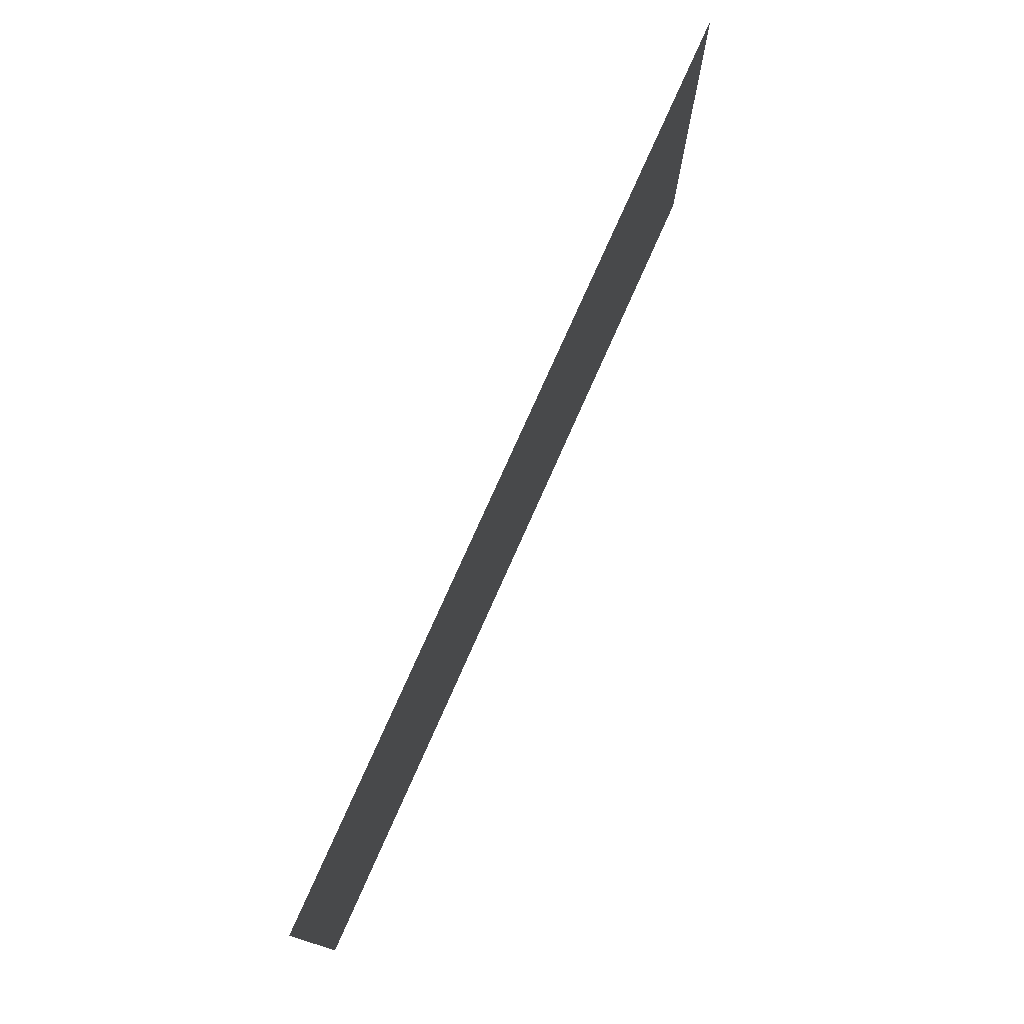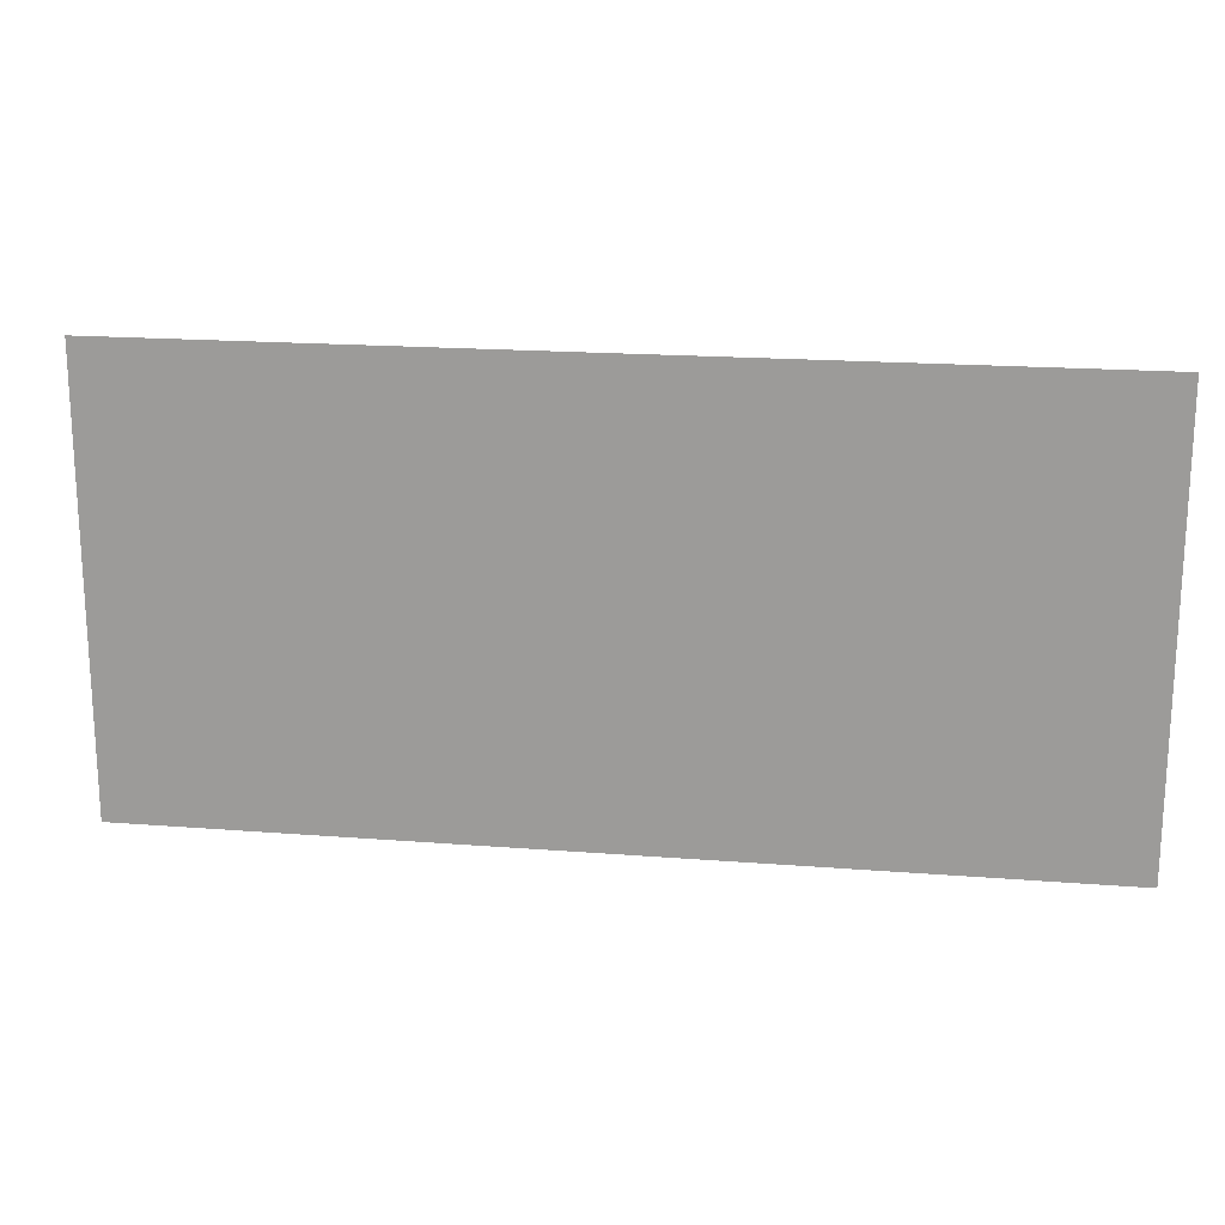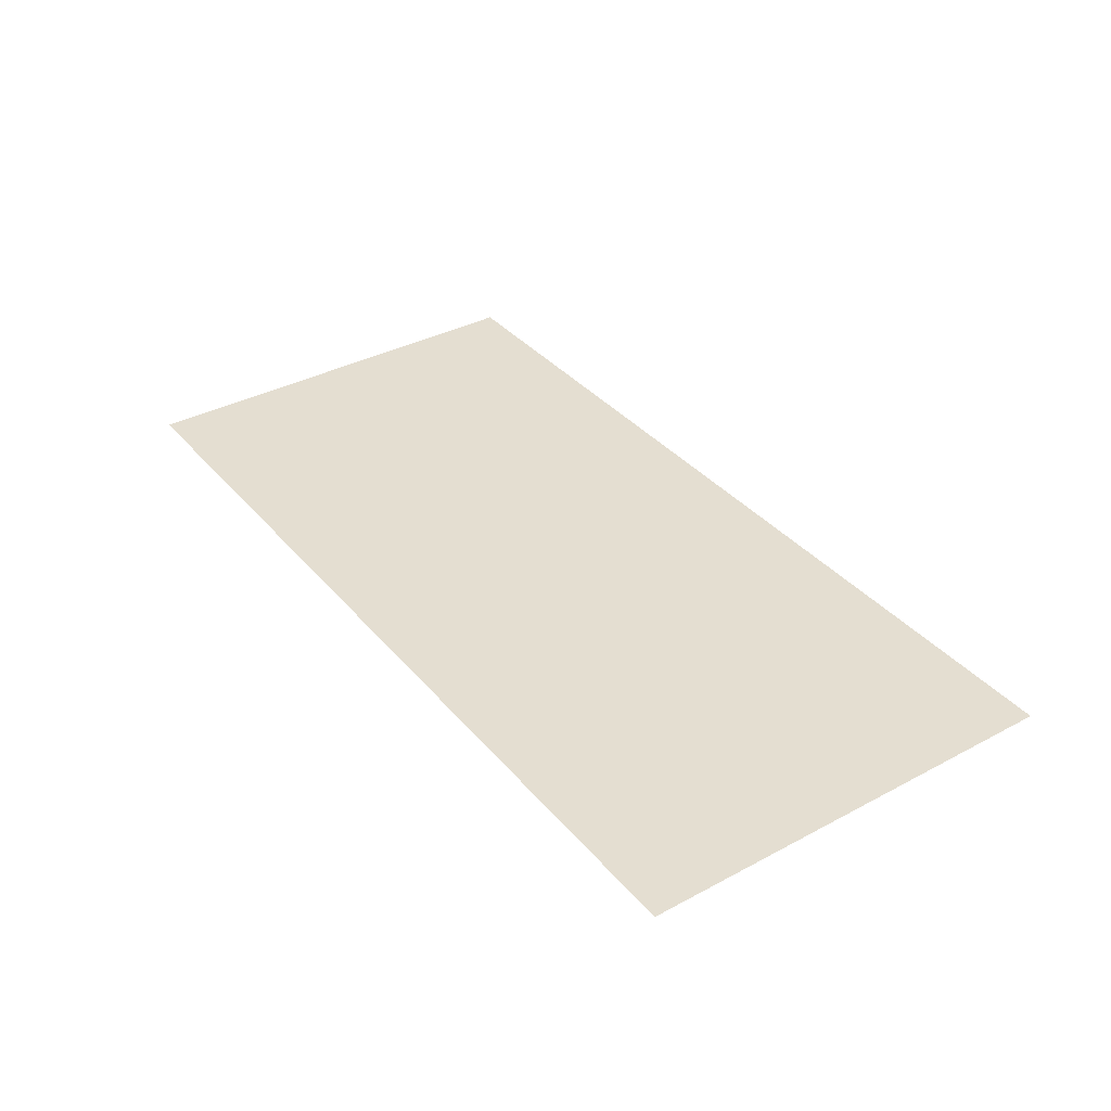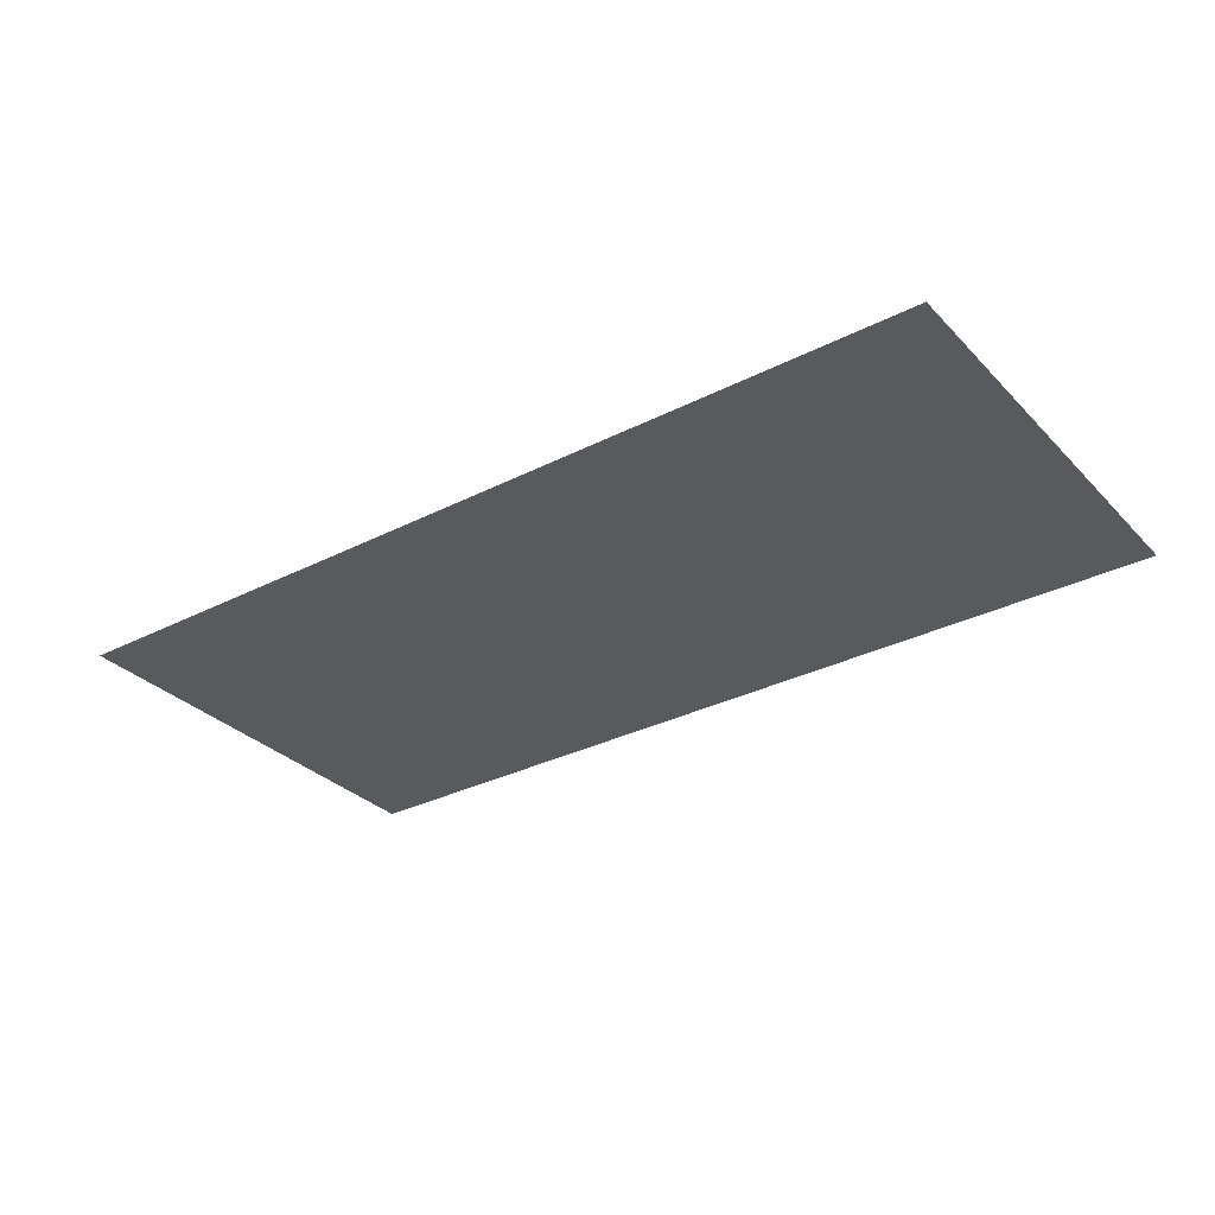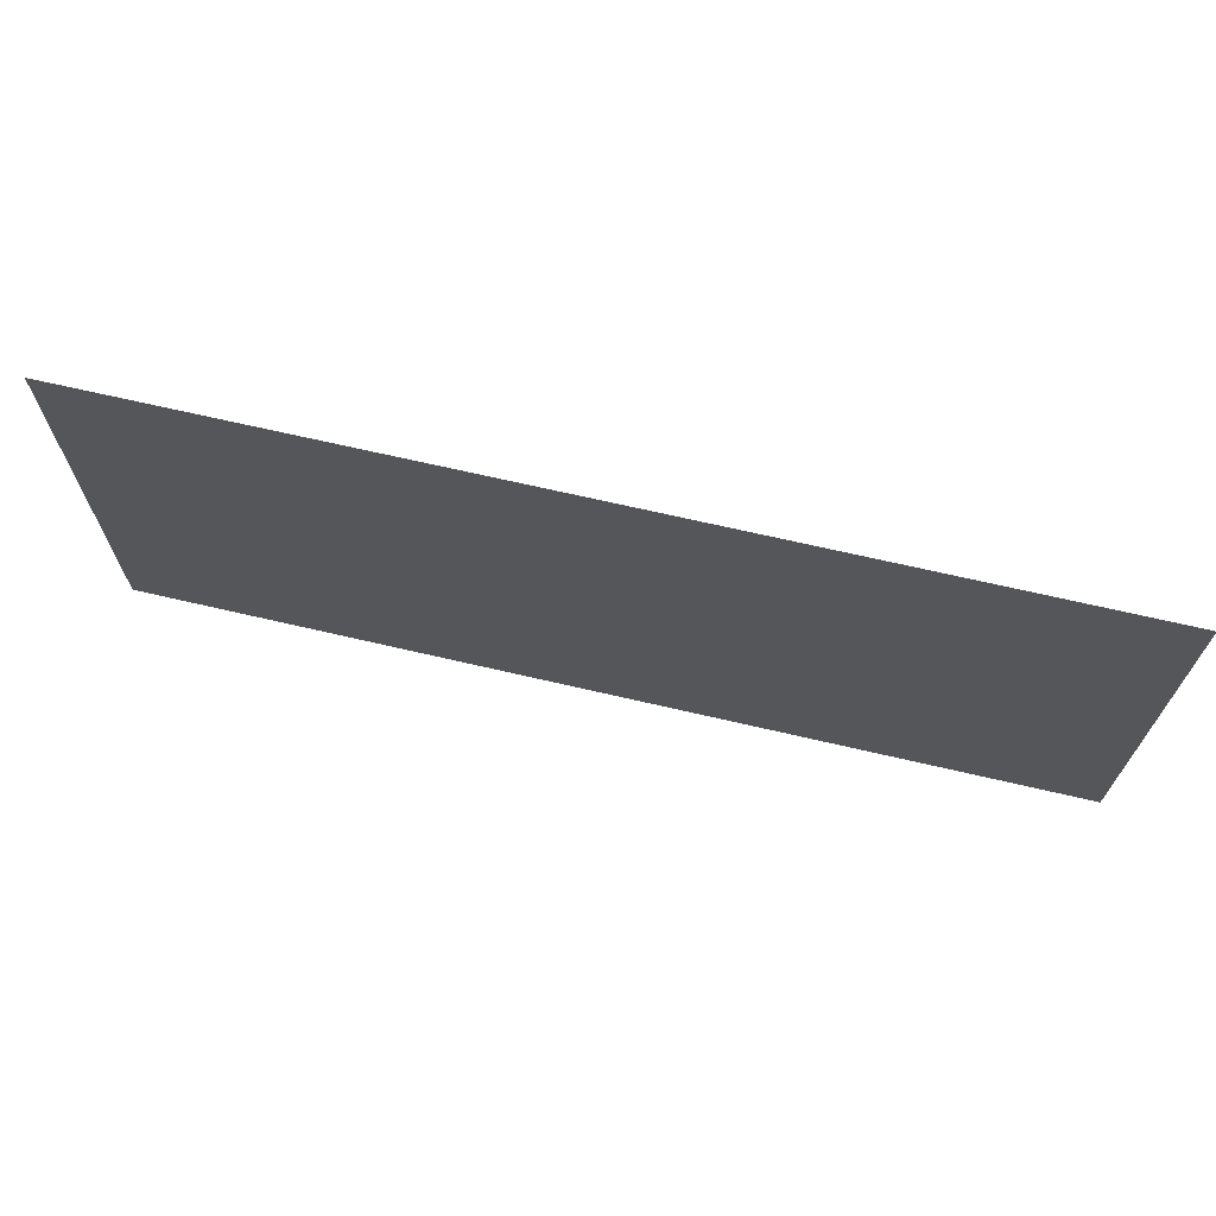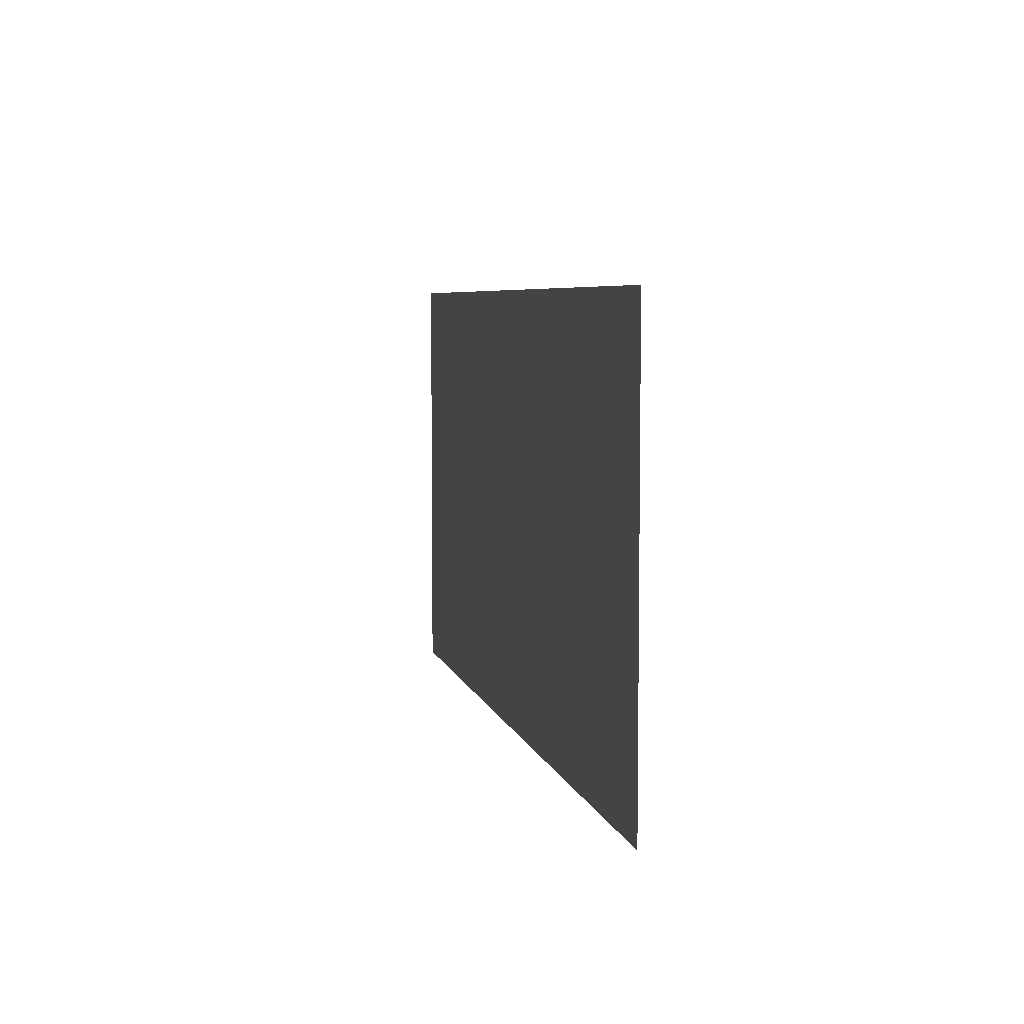
<metadata>
{"format":"obj","ext":"obj","renderer":"f3d","projection":"perspective","resolution":1024,"background":"white","views":[{"elev":75.9,"azim":113.9,"up":"+Z"},{"elev":18.6,"azim":-171.4,"up":"+Z"},{"elev":36.4,"azim":55.2,"up":"+Y"},{"elev":-31.6,"azim":-144.2,"up":"+Y"},{"elev":68.7,"azim":-166.9,"up":"+Z"},{"elev":5.9,"azim":77.7,"up":"+Z"}]}
</metadata>
<code>
o mesh1/mesh1-geometry#mesh1-geometry
v -0.7785 0.3815 -0.4027
v 0.7967 0.3815 0.3499
v 0.7967 0.3815 -0.4027
v -0.7785 0.3815 0.3499
f 1 2 3
f 2 1 4
f 3 2 1
f 4 1 2

</code>
